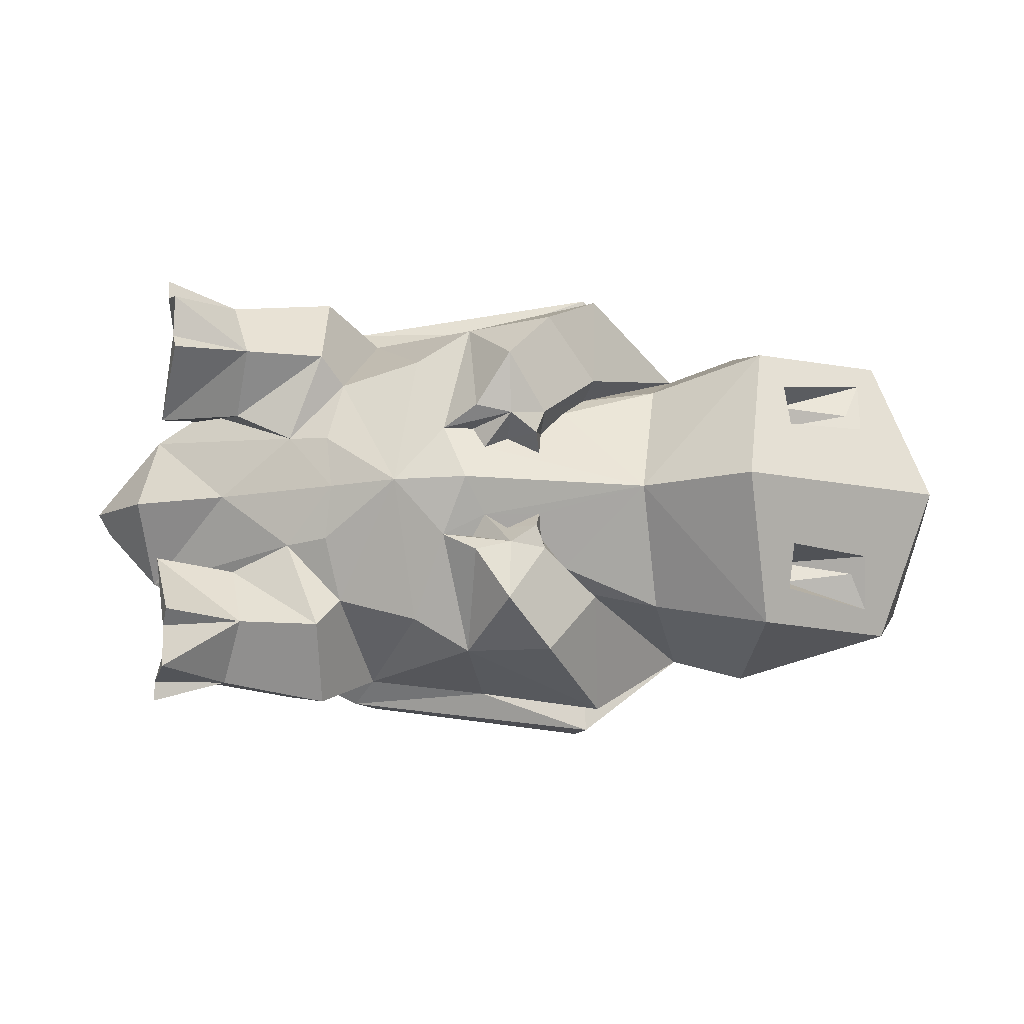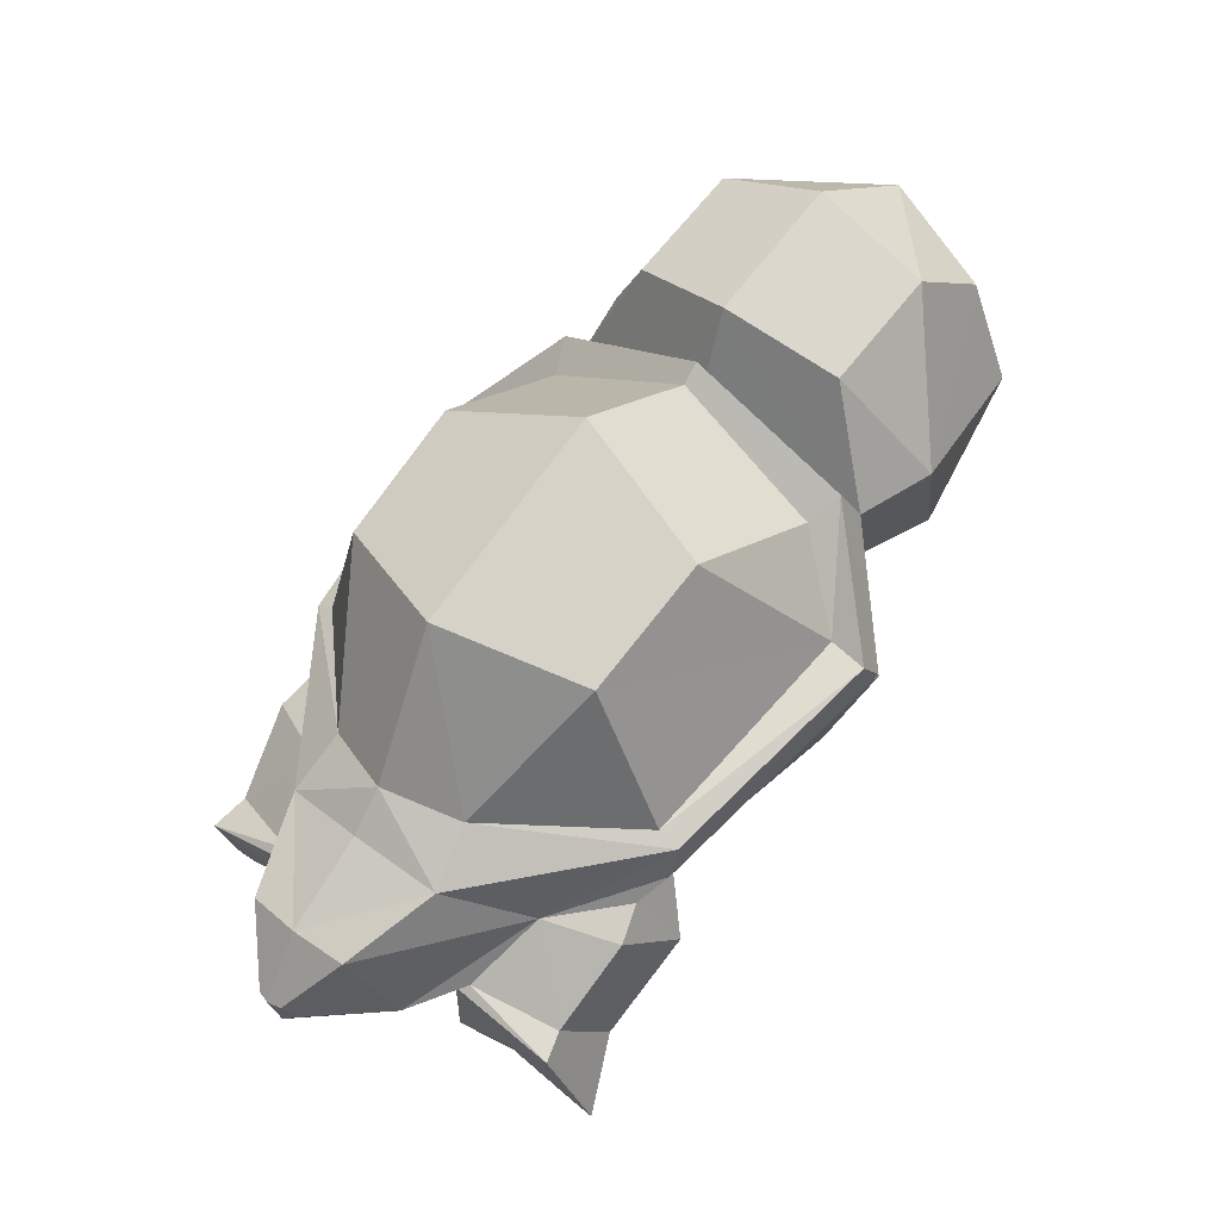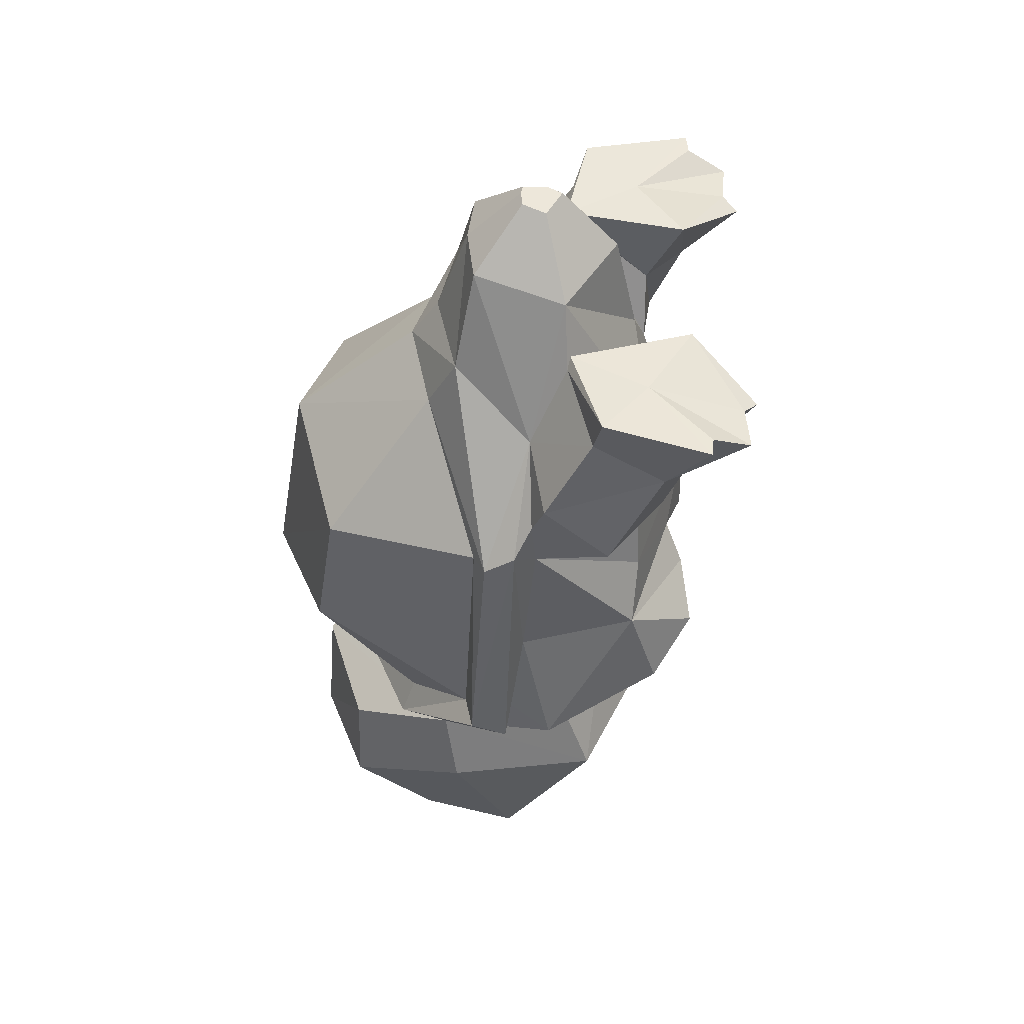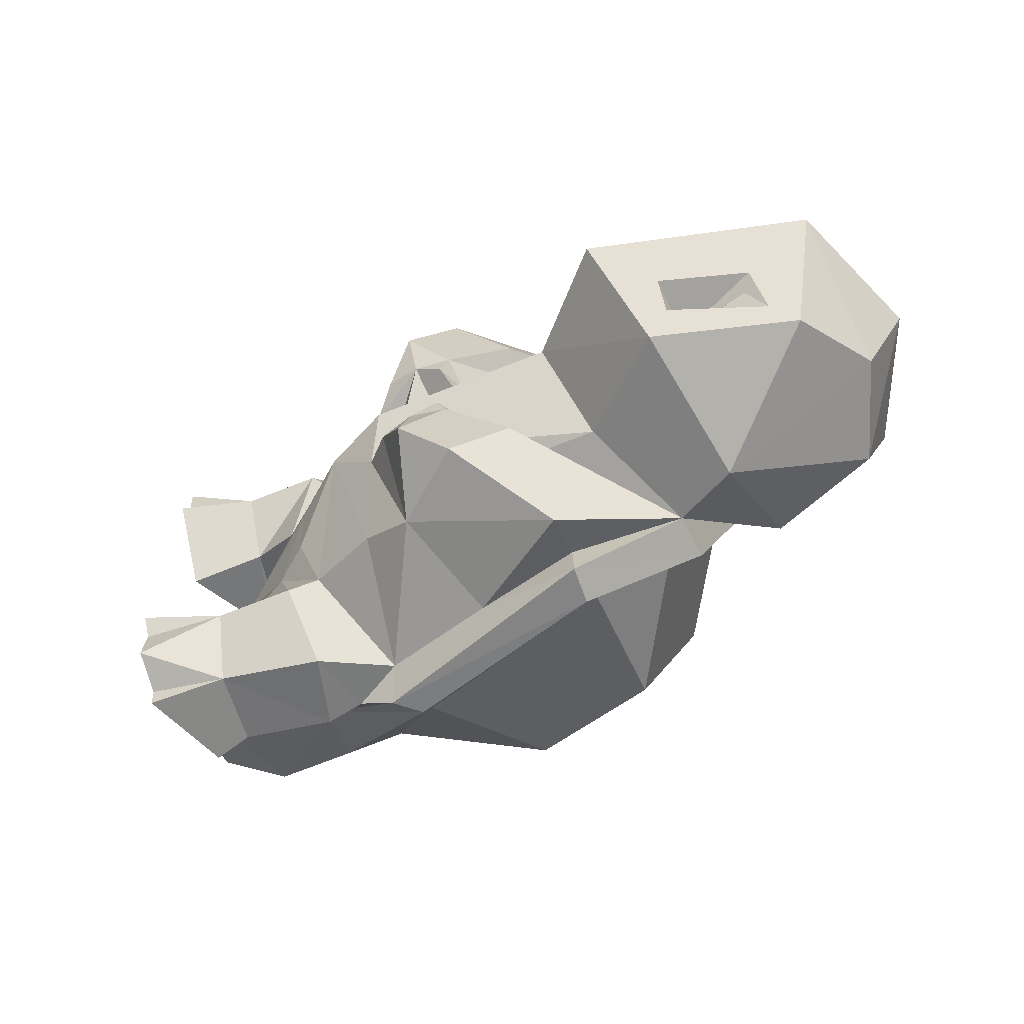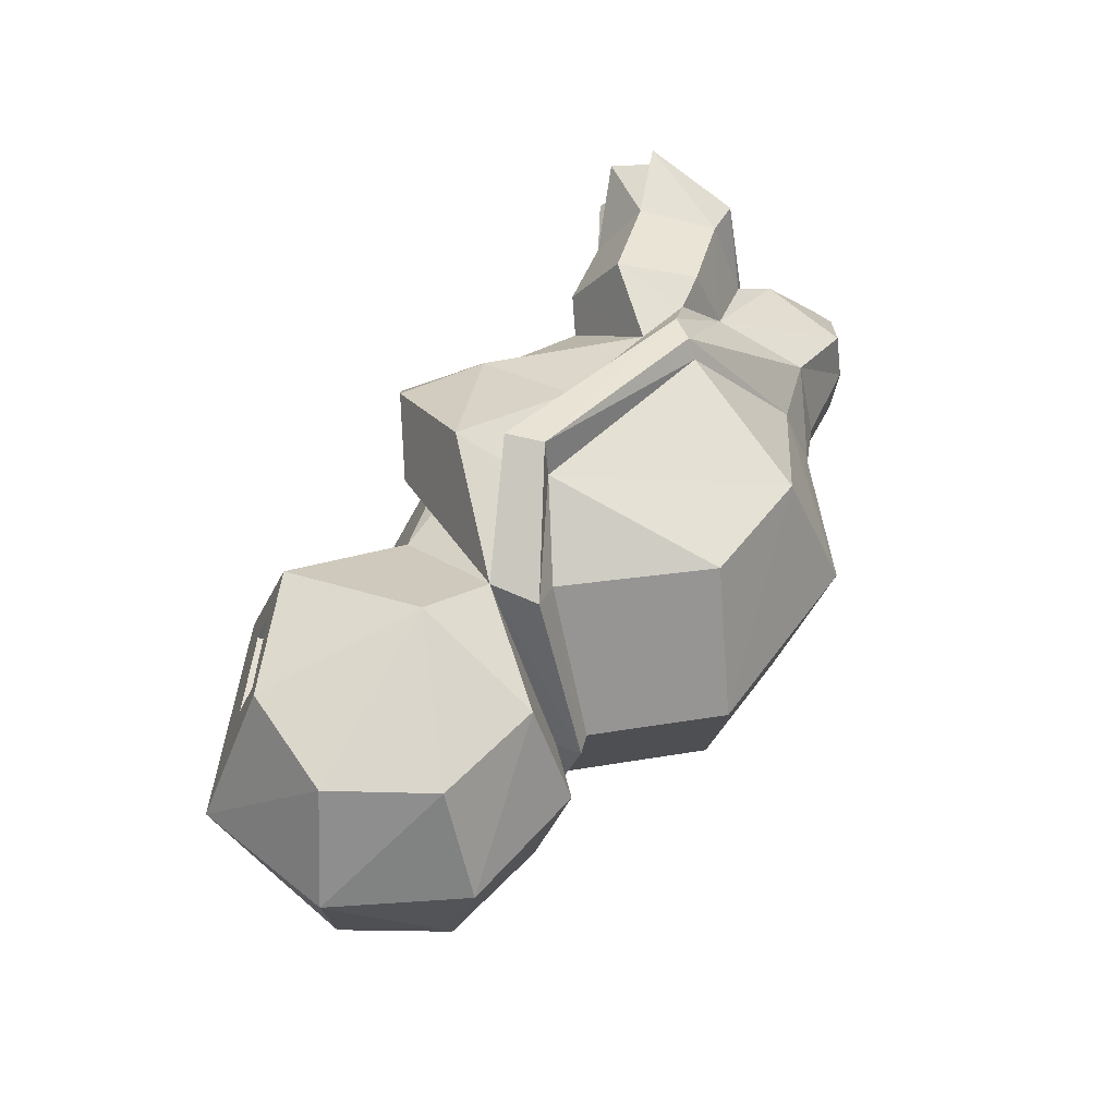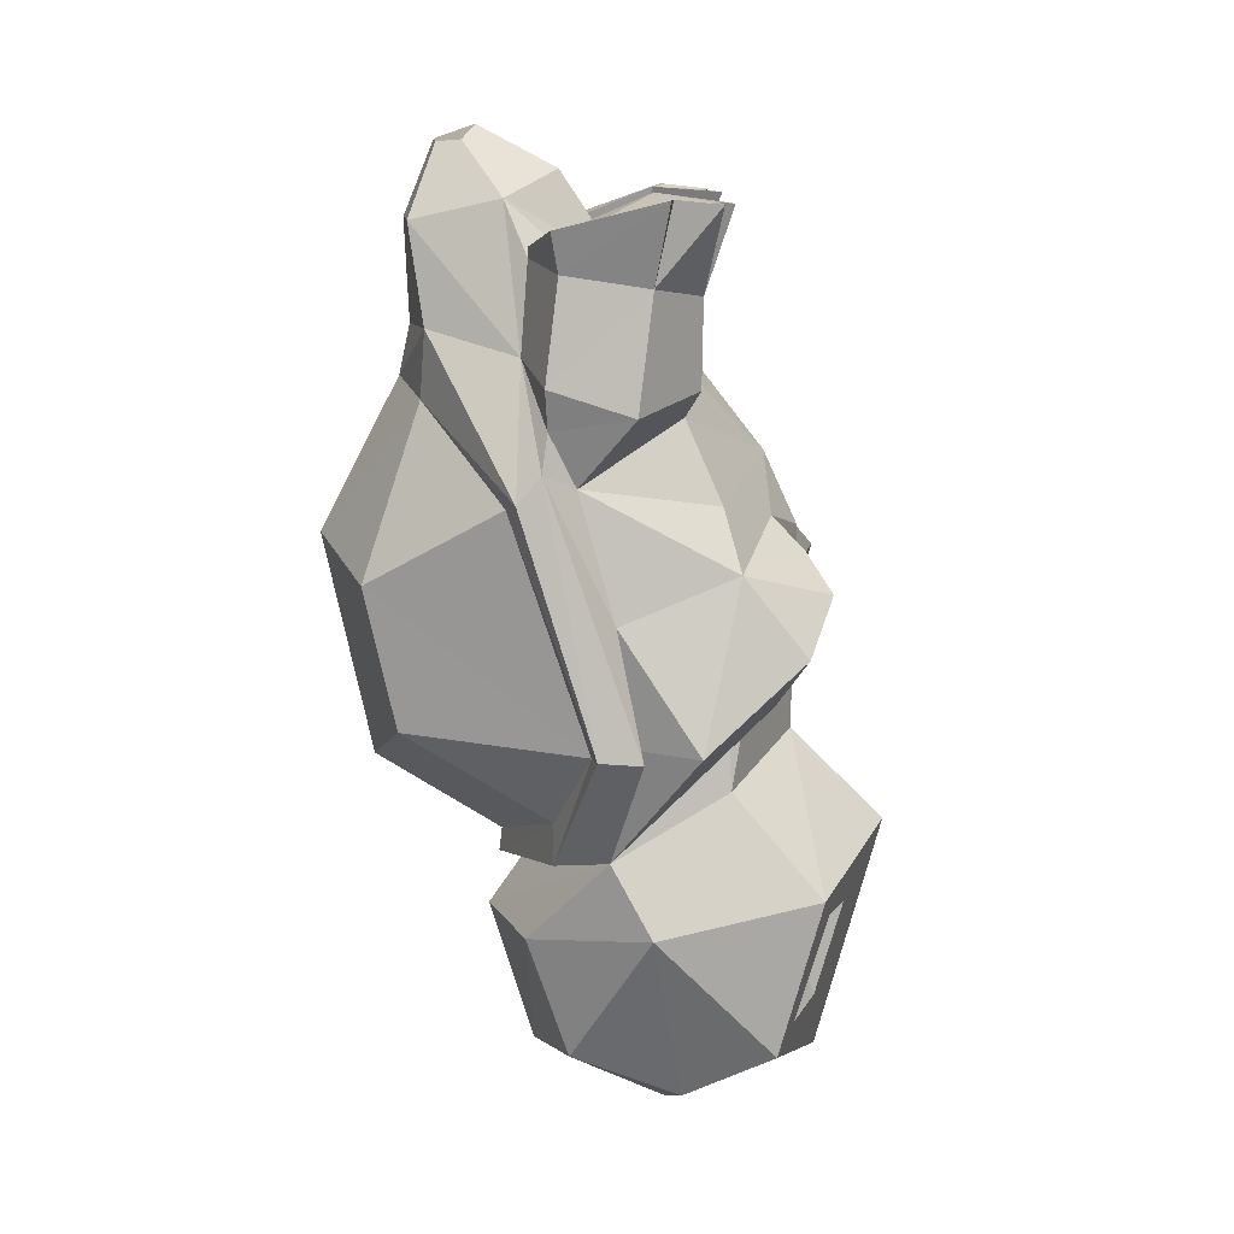
<metadata>
{"format":"obj","ext":"obj","renderer":"f3d","projection":"perspective","resolution":1024,"background":"white","views":[{"elev":-11.9,"azim":-156.6,"up":"+Y"},{"elev":47.3,"azim":130.8,"up":"+Z"},{"elev":-40.5,"azim":104.8,"up":"+Y"},{"elev":-64.9,"azim":-120.3,"up":"+Y"},{"elev":48.1,"azim":-32.3,"up":"+Y"},{"elev":-78.3,"azim":126.4,"up":"+Y"}]}
</metadata>
<code>
o Squirtle_Starter_1Gen_Flowalistik
v 14.55 13.93 -15.48
v 14.45 12.76 -15.59
v 15.61 8.908 -12.28
v 16.47 12.56 -9.37
v 12.71 12.09 -17.5
v 12.87 9.52 -17.32
v 12.24 8.579 -18.02
v 15.04 4.712 -14.94
v 16.75 6.435 -7.977
v 14.85 12.03 -8.724
v 11.45 12.59 -12.19
v 16.3 7.035 -7.676
v 9.408 8.997 -13.92
v 11.29 5.363 -11.8
v 10.69 12.76 -4.801
v 6.76 13.53 -7.741
v 5.537 8.99 -10.96
v 7.831 3.707 -10.87
v 12.45 8.556 -4.41
v 23.32 1.338 -8.31
v 12.66 0.1507 -11.16
v 5.535 11.74 -2.98
v 4.736 7.305 -9.354
v 8.829 12.16 -3.57
v 5.037 3.446 -10.91
v 7.295 13.06 -2.085
v 6.831 13.2 -0.09747
v -6.053 15.03 4.259
v -7.593 15.01 2.427
v 16.55 5.274 -0.9127
v 24.08 0.8904 -7.058
v 24.3 0.1122 -6.988
v 17.14 0.1507 0.1211
v -10.3 9.762 10.41
v -11.97 10.03 7.852
v -9.961 0.1507 14.33
v -10.83 0.1507 13.01
v -8.597 8.964 9.135
v -8.967 0.1507 13.39
v -6.112 12.83 4.713
v 6.887 11.99 0.567
v 13.63 4.685 1.626
v 15.21 0.1507 2.322
v 10.86 0.1507 11.21
v 7.795 8.499 9.639
v -1.124 0.1507 16.57
v 0.3331 8.743 12.87
v 23.59 0.2087 -9.265
v -12.1 0.1507 16.67
v -13.44 6.911 14.76
v -20.23 0.1507 19.52
v -20.39 6.912 16.9
v -27.74 0.1507 15.54
v -25.95 6.973 13.21
v -30.23 0.1507 6.582
v -26.51 9.184 7.223
v -1.339 12.6 -0.4042
v -7.41 12.38 2.488
v -21.34 5.984 2.441
v -25.91 7.634 5.538
v -25.35 5.431 4.371
v -21.01 4.66 2.772
v -20.9 8.939 -0.05213
v -16.53 11.33 8.336
v -21.49 0.1507 -4.518
v -13.97 0.1507 -3.394
v -13.27 7.361 0.628
v -9.37 13.95 -0.03915
v -10.81 7.279 -4.019
v -9.057 10.93 -7.318
v -8.873 4.563 -7.687
v -7.54 8.006 -10.19
v -3.324 10.72 -7.101
v -9.294 6.593 -2.015
v -8.74 5.26 -4.207
v -7.882 3.566 -5.954
v -8.487 3.146 -8.115
v -8.088 2.129 -6.71
v -6.243 3.063 -7.548
v -7.252 4.315 -9.316
v -5.217 2.342 -8.804
v -4.318 3.67 -8.656
v -2.813 3.615 -9.816
v -5.255 4.796 -10.22
v -0.113 8.639 -8.298
v -0.1336 0.1507 -11.46
v 4.458 0.1507 -11.33
v -4.647 0.1507 -10.5
v -22.32 6.786 0.4693
v -22.94 4.061 -0.3553
v -26.36 4.377 4.18
v 14.55 -13.63 -15.48
v 16.87 -12.26 -9.733
v 15.61 -8.607 -12.28
v 14.45 -12.45 -15.59
v 12.71 -11.79 -17.5
v 12.87 -9.219 -17.32
v 15.04 -4.41 -14.94
v 12.24 -8.278 -18.02
v 16.75 -6.133 -7.977
v 11.45 -12.29 -12.19
v 14.85 -11.73 -8.724
v 16.3 -6.734 -7.676
v 9.408 -8.696 -13.92
v 11.29 -5.061 -11.8
v 6.76 -13.23 -7.741
v 10.69 -12.46 -4.801
v 5.537 -8.689 -10.96
v 7.831 -3.406 -10.87
v 12.45 -8.255 -4.41
v 23.35 -0.9887 -8.235
v 4.736 -7.003 -9.354
v 5.535 -11.44 -2.98
v 8.829 -11.86 -3.57
v 5.037 -3.145 -10.91
v 7.295 -12.76 -2.085
v -7.593 -14.71 2.427
v -6.053 -14.73 4.259
v 6.831 -12.9 -0.09747
v 16.55 -4.973 -0.9127
v 24.1 -0.6564 -7.009
v -11.97 -9.725 7.852
v -10.3 -9.46 10.41
v -8.597 -8.663 9.135
v -6.112 -12.52 4.713
v 6.887 -11.68 0.567
v 13.63 -4.384 1.626
v 7.795 -8.198 9.639
v 0.3331 -8.441 12.87
v -13.44 -6.61 14.76
v -20.39 -6.61 16.9
v -25.95 -6.672 13.21
v -26.51 -8.883 7.223
v -1.339 -12.3 -0.4042
v -7.41 -12.08 2.488
v -21.34 -5.683 2.441
v -21.01 -4.359 2.772
v -25.35 -5.129 4.371
v -25.91 -7.333 5.538
v -16.53 -11.03 8.336
v -20.9 -8.637 -0.05213
v -13.27 -7.059 0.628
v -9.37 -13.65 -0.03915
v -9.057 -10.63 -7.318
v -10.81 -6.978 -4.019
v -7.54 -7.705 -10.19
v -8.873 -4.261 -7.687
v -3.324 -10.41 -7.101
v -9.294 -6.292 -2.015
v -7.882 -3.265 -5.954
v -8.74 -4.958 -4.207
v -8.487 -2.844 -8.115
v -8.088 -1.827 -6.71
v -7.252 -4.013 -9.316
v -6.243 -2.761 -7.548
v -5.217 -2.041 -8.804
v -4.318 -3.369 -8.656
v -5.255 -4.494 -10.22
v -2.813 -3.313 -9.816
v -0.113 -8.338 -8.298
v -22.94 -3.759 -0.3553
v -22.32 -6.484 0.4693
v -26.36 -4.076 4.18
v 21.64 3.365 -3.45
v 21.96 0.1507 -3.114
v 19.52 5.044 -8.381
v 18.99 0.1507 -11.49
v 21.64 -3.063 -3.45
v 19.52 -4.743 -8.381
f 1 3 2
f 3 1 4
f 2 3 5
f 5 3 6
f 6 8 7
f 8 6 3
f 3 9 8
f 4 9 3
f 1 10 4
f 10 1 11
f 4 12 9
f 12 4 10
f 2 11 1
f 5 11 2
f 7 13 6
f 8 13 7
f 13 8 14
f 9 14 8
f 14 9 12
f 11 15 10
f 15 11 16
f 13 16 11
f 16 13 17
f 14 17 13
f 17 14 18
f 10 15 19
f 12 18 14
f 18 12 166
f 166 21 18
f 17 22 16
f 22 17 23
f 16 24 15
f 24 16 22
f 15 24 19
f 18 23 17
f 23 18 25
f 22 26 24
f 26 28 27
f 28 26 29
f 27 19 26
f 19 27 30
f 19 30 164
f 30 165 164
f 165 30 33
f 29 34 28
f 34 29 35
f 35 36 34
f 36 35 37
f 36 38 34
f 38 36 39
f 34 40 28
f 40 34 38
f 28 41 27
f 41 28 40
f 27 42 30
f 42 27 41
f 30 43 33
f 43 30 42
f 42 44 43
f 44 42 45
f 45 46 44
f 46 45 47
f 47 39 46
f 39 47 38
f 40 45 41
f 45 40 47
f 38 47 40
f 41 45 42
f 166 167 21
f 164 166 19
f 26 19 24
f 35 49 37
f 49 35 50
f 50 51 49
f 51 50 52
f 52 53 51
f 53 52 54
f 54 55 53
f 55 54 56
f 26 57 29
f 57 26 22
f 29 58 35
f 58 29 57
f 59 61 60
f 61 59 62
f 56 64 63
f 64 56 54
f 50 64 52
f 52 64 54
f 63 66 65
f 66 63 67
f 63 35 67
f 68 69 35
f 69 68 70
f 70 71 69
f 71 70 72
f 68 73 70
f 73 68 57
f 58 68 35
f 68 58 57
f 69 74 35
f 70 73 72
f 71 74 69
f 71 75 74
f 71 76 75
f 22 73 57
f 77 76 71
f 76 77 78
f 77 79 78
f 79 77 80
f 79 80 81
f 81 80 82
f 80 83 82
f 83 80 84
f 84 73 83
f 73 84 72
f 72 80 71
f 84 80 72
f 77 71 80
f 67 74 75
f 74 67 35
f 22 85 73
f 85 22 23
f 83 85 86
f 85 83 73
f 25 87 86
f 25 18 87
f 76 78 66
f 78 81 66
f 81 78 79
f 83 81 82
f 81 83 88
f 81 88 66
f 86 23 25
f 23 86 85
f 86 88 83
f 63 90 89
f 90 63 65
f 56 91 55
f 91 56 60
f 60 63 89
f 63 60 56
f 55 90 65
f 90 55 91
f 90 59 89
f 59 90 62
f 89 59 60
f 60 61 91
f 91 62 90
f 62 91 61
f 66 75 76
f 75 66 67
f 18 21 87
f 64 35 63
f 50 35 64
f 19 12 10
f 166 12 19
f 6 13 5
f 11 5 13
f 92 94 93
f 94 92 95
f 95 96 94
f 96 97 94
f 97 98 94
f 98 97 99
f 94 98 100
f 93 94 100
f 92 102 101
f 102 92 93
f 93 103 102
f 103 93 100
f 95 92 101
f 96 95 101
f 99 97 104
f 98 104 105
f 104 98 99
f 100 105 103
f 105 100 98
f 101 107 106
f 107 101 102
f 104 106 108
f 106 104 101
f 105 108 109
f 108 105 104
f 102 110 107
f 103 109 169
f 109 103 105
f 169 109 21
f 108 113 112
f 113 108 106
f 106 114 113
f 114 106 107
f 107 110 114
f 109 112 115
f 112 109 108
f 113 114 116
f 116 118 117
f 118 116 119
f 119 110 120
f 110 119 116
f 110 168 120
f 120 165 33
f 165 120 168
f 117 123 122
f 123 117 118
f 122 36 37
f 36 122 123
f 36 124 39
f 124 36 123
f 123 125 124
f 125 123 118
f 118 126 125
f 126 118 119
f 119 127 126
f 127 119 120
f 120 43 127
f 43 120 33
f 127 44 128
f 44 127 43
f 128 46 129
f 46 128 44
f 129 39 124
f 39 129 46
f 125 128 129
f 128 125 126
f 124 125 129
f 126 127 128
f 167 169 21
f 169 168 110
f 116 114 110
f 122 49 130
f 49 122 37
f 130 51 131
f 51 130 49
f 131 53 132
f 53 131 51
f 132 55 133
f 55 132 53
f 116 134 113
f 134 116 117
f 117 135 134
f 135 117 122
f 136 138 137
f 138 136 139
f 133 140 132
f 140 133 141
f 130 131 140
f 131 132 140
f 141 66 142
f 66 141 65
f 141 142 122
f 143 145 144
f 145 143 122
f 144 147 146
f 147 144 145
f 143 148 134
f 148 143 144
f 135 143 134
f 143 135 122
f 145 122 149
f 144 146 148
f 147 151 150
f 147 149 151
f 147 145 149
f 113 134 148
f 152 150 153
f 150 152 147
f 152 155 154
f 155 152 153
f 155 156 154
f 156 157 154
f 154 159 158
f 159 154 157
f 158 148 146
f 148 158 159
f 146 147 154
f 158 146 154
f 152 154 147
f 142 149 122
f 149 142 151
f 113 160 112
f 160 113 148
f 159 160 148
f 160 159 86
f 115 86 87
f 115 87 109
f 150 66 153
f 153 156 155
f 156 153 66
f 159 156 88
f 156 159 157
f 156 66 88
f 86 112 160
f 112 86 115
f 86 159 88
f 141 161 65
f 161 141 162
f 133 163 139
f 163 133 55
f 139 141 133
f 141 139 162
f 55 161 163
f 161 55 65
f 161 136 137
f 136 161 162
f 162 139 136
f 139 163 138
f 163 137 138
f 137 163 161
f 66 151 142
f 151 66 150
f 109 87 21
f 140 141 122
f 130 140 122
f 110 102 103
f 169 110 103
f 97 96 104
f 101 104 96
f 32 121 111 48 20 31
f 31 164 165 32
f 48 167 166 20
f 20 166 164 31
f 32 165 168 121
f 111 169 167 48
f 121 168 169 111

</code>
